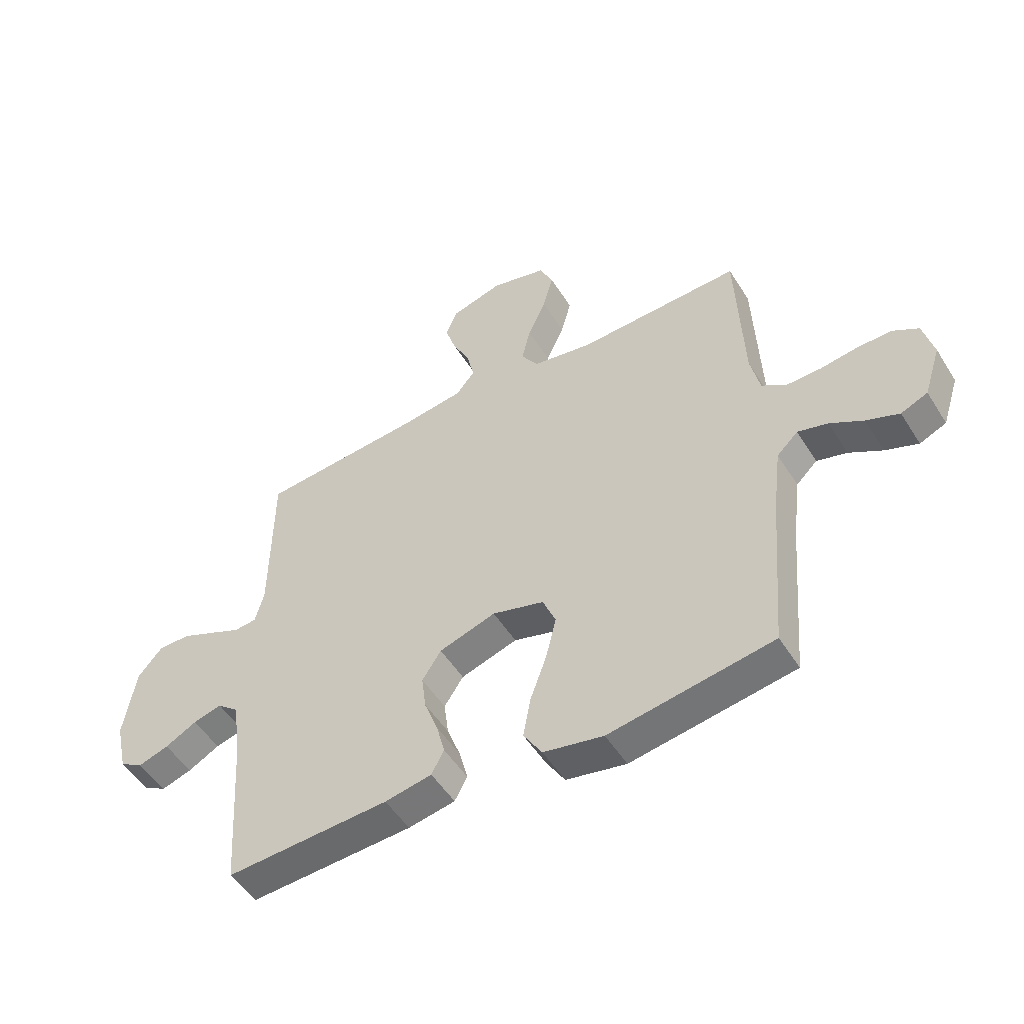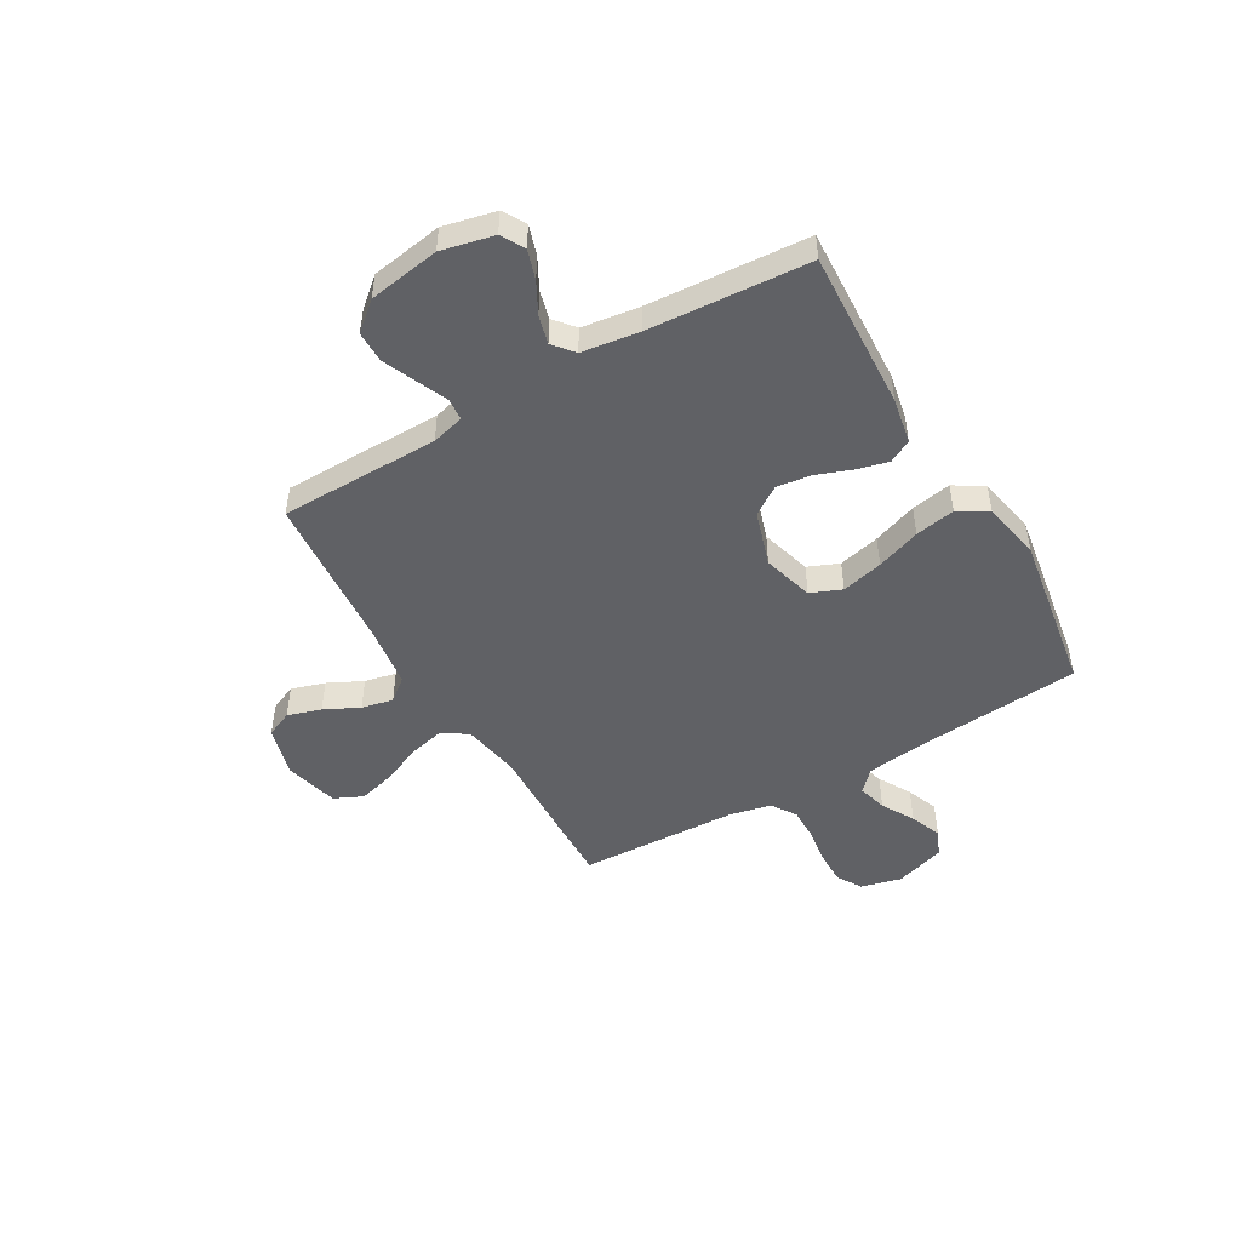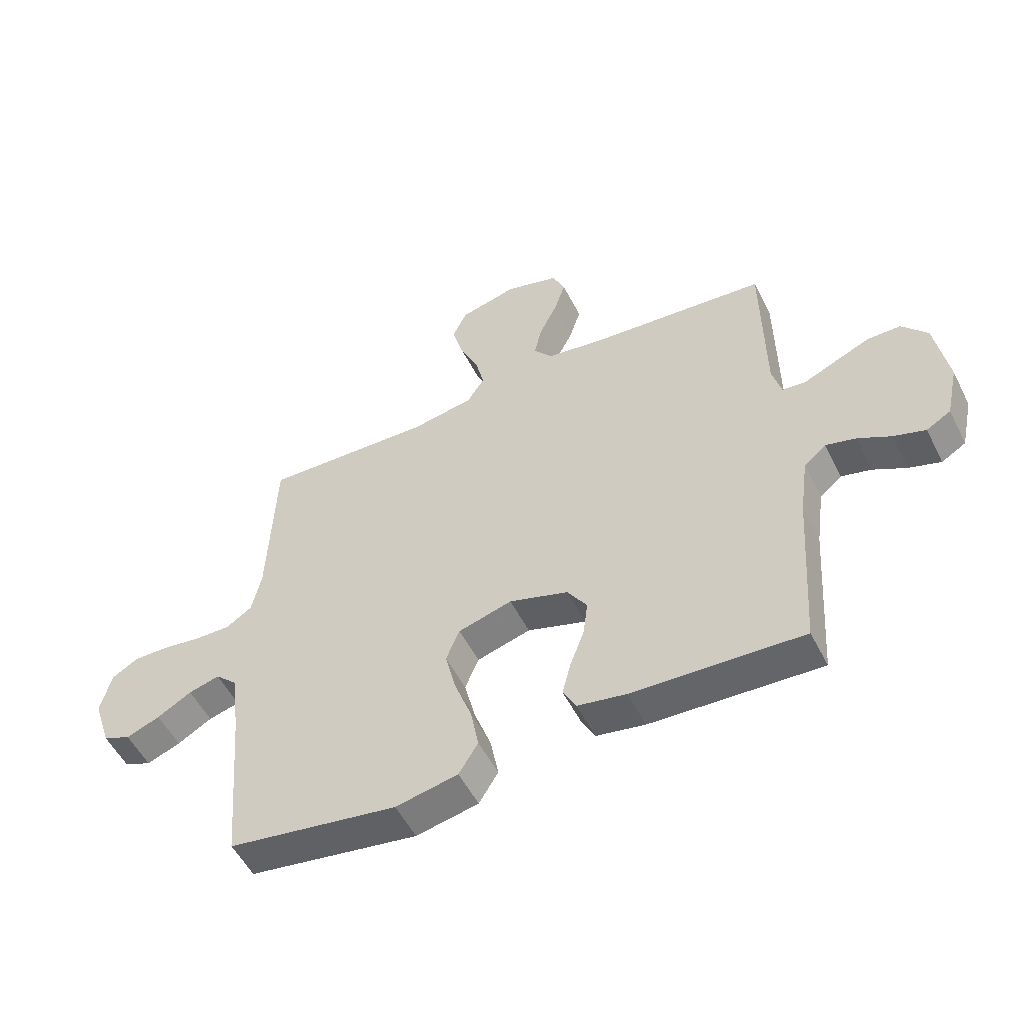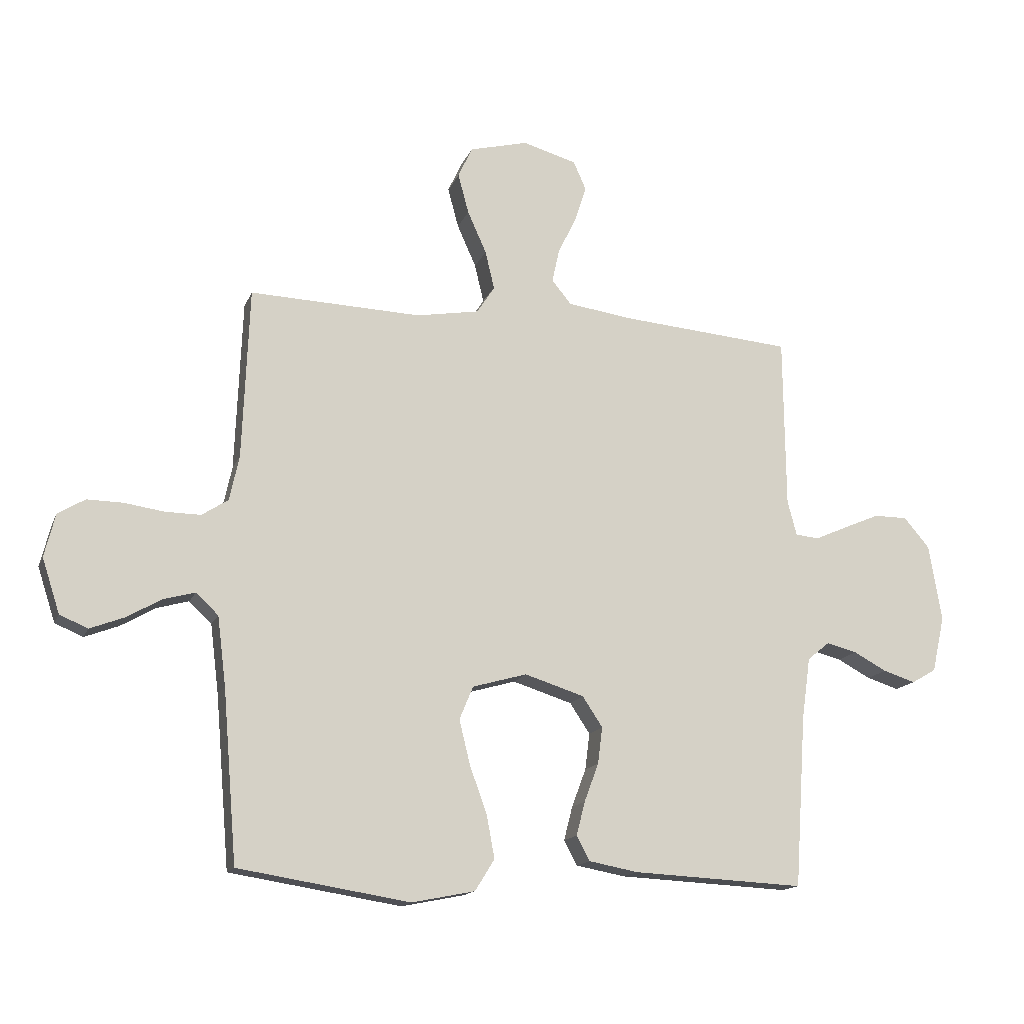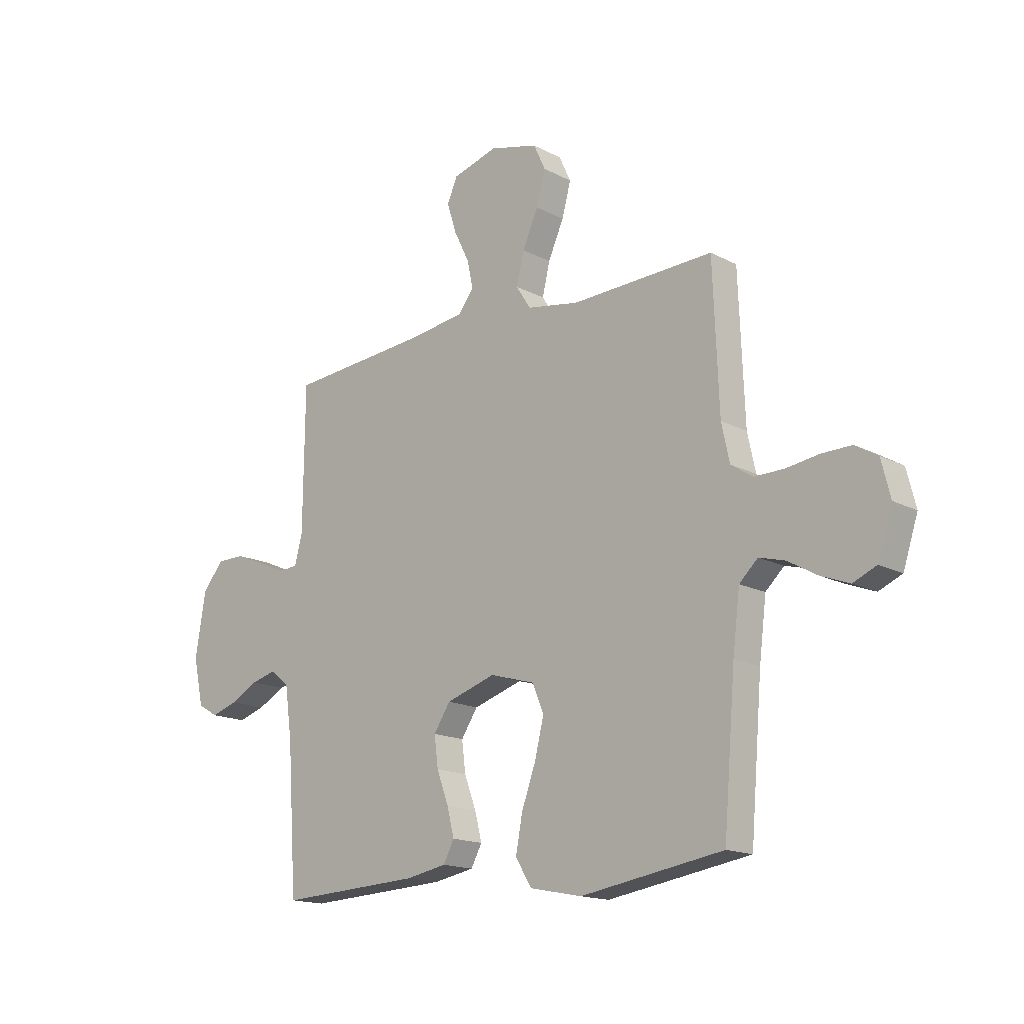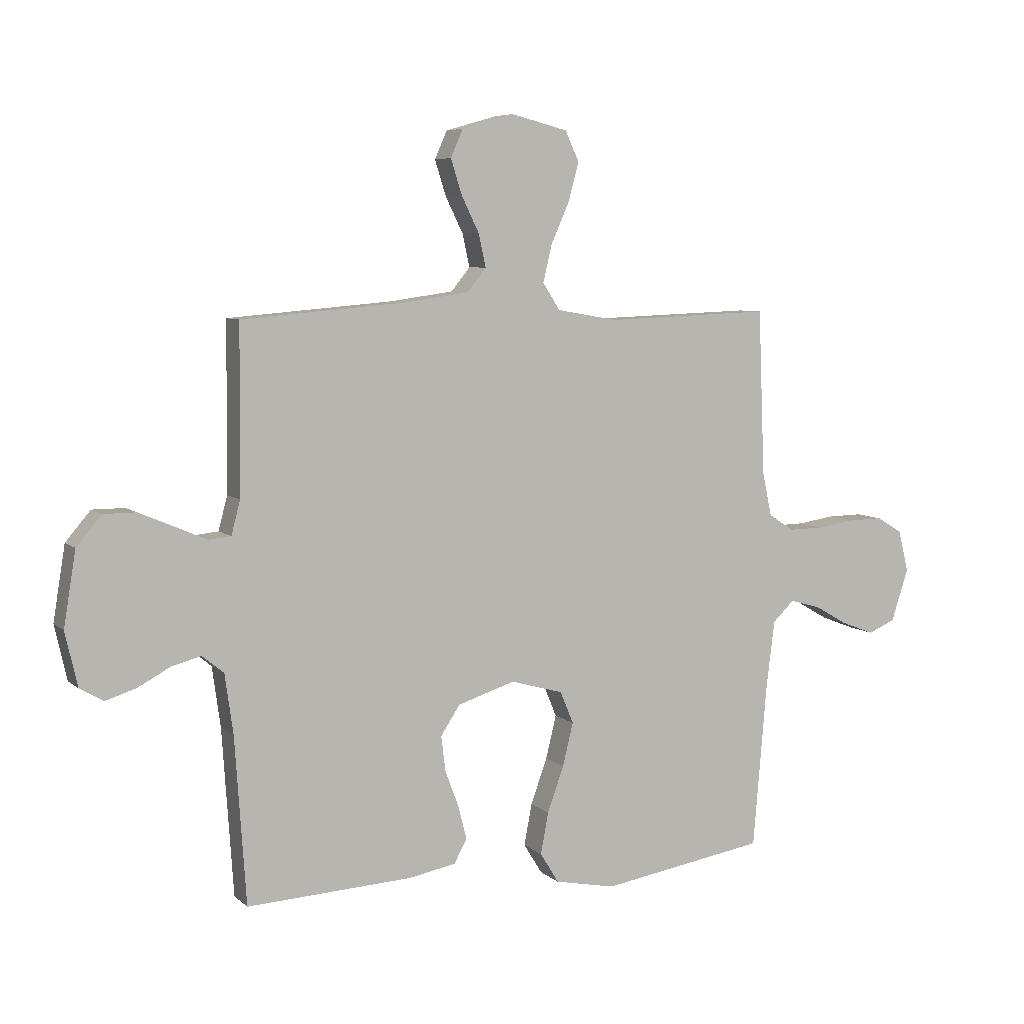
<metadata>
{"format":"obj","ext":"obj","renderer":"f3d","projection":"perspective","resolution":1024,"background":"white","views":[{"elev":-51.2,"azim":-148.8,"up":"+Z"},{"elev":-48.5,"azim":120.1,"up":"+Y"},{"elev":-53.2,"azim":26.4,"up":"+Z"},{"elev":-15.0,"azim":-16.8,"up":"+Z"},{"elev":-16.0,"azim":-137.3,"up":"+Z"},{"elev":6.7,"azim":155.1,"up":"+Z"}]}
</metadata>
<code>
v 0.5 0.07 0.5
v 0.503 0.07 0.2
v 0.519 0.07 0.139
v 0.56 0.07 0.135
v 0.617 0.07 0.16
v 0.68 0.07 0.187
v 0.739 0.07 0.187
v 0.784 0.07 0.134
v 0.806 0.07 0
v 0.784 0.07 -0.098
v 0.741 0.07 -0.123
v 0.685 0.07 -0.105
v 0.627 0.07 -0.074
v 0.574 0.07 -0.06
v 0.535 0.07 -0.092
v 0.52 0.07 -0.2
v 0.5 0.07 -0.5
v 0.2 0.07 -0.485
v 0.114 0.07 -0.469
v 0.091 0.07 -0.426
v 0.106 0.07 -0.367
v 0.131 0.07 -0.3
v 0.139 0.07 -0.236
v 0.104 0.07 -0.183
v 0 0.07 -0.15
v -0.095 0.07 -0.177
v -0.119 0.07 -0.235
v -0.1 0.07 -0.313
v -0.07 0.07 -0.396
v -0.056 0.07 -0.471
v -0.09 0.07 -0.526
v -0.2 0.07 -0.548
v -0.5 0.07 -0.5
v -0.525 0.07 -0.2
v -0.54 0.07 -0.08
v -0.579 0.07 -0.043
v -0.634 0.07 -0.058
v -0.695 0.07 -0.093
v -0.755 0.07 -0.116
v -0.804 0.07 -0.095
v -0.835 0.07 0
v -0.816 0.07 0.076
v -0.769 0.07 0.104
v -0.706 0.07 0.103
v -0.638 0.07 0.093
v -0.575 0.07 0.092
v -0.529 0.07 0.122
v -0.512 0.07 0.2
v -0.5 0.07 0.5
v -0.2 0.07 0.489
v -0.09 0.07 0.508
v -0.059 0.07 0.556
v -0.075 0.07 0.623
v -0.108 0.07 0.697
v -0.127 0.07 0.767
v -0.102 0.07 0.821
v 0 0.07 0.847
v 0.095 0.07 0.82
v 0.117 0.07 0.77
v 0.097 0.07 0.707
v 0.065 0.07 0.642
v 0.052 0.07 0.583
v 0.086 0.07 0.541
v 0.2 0.07 0.525
v 0.5 0 0.5
v 0.503 0 0.2
v 0.519 0 0.139
v 0.56 0 0.135
v 0.617 0 0.16
v 0.68 0 0.187
v 0.739 0 0.187
v 0.784 0 0.134
v 0.806 0 0
v 0.784 0 -0.098
v 0.741 0 -0.123
v 0.685 0 -0.105
v 0.627 0 -0.074
v 0.574 0 -0.06
v 0.535 0 -0.092
v 0.52 0 -0.2
v 0.5 0 -0.5
v 0.2 0 -0.485
v 0.114 0 -0.469
v 0.091 0 -0.426
v 0.106 0 -0.367
v 0.131 0 -0.3
v 0.139 0 -0.236
v 0.104 0 -0.183
v 0 0 -0.15
v -0.095 0 -0.177
v -0.119 0 -0.235
v -0.1 0 -0.313
v -0.07 0 -0.396
v -0.056 0 -0.471
v -0.09 0 -0.526
v -0.2 0 -0.548
v -0.5 0 -0.5
v -0.525 0 -0.2
v -0.54 0 -0.08
v -0.579 0 -0.043
v -0.634 0 -0.058
v -0.695 0 -0.093
v -0.755 0 -0.116
v -0.804 0 -0.095
v -0.835 0 0
v -0.816 0 0.076
v -0.769 0 0.104
v -0.706 0 0.103
v -0.638 0 0.093
v -0.575 0 0.092
v -0.529 0 0.122
v -0.512 0 0.2
v -0.5 0 0.5
v -0.2 0 0.489
v -0.09 0 0.508
v -0.059 0 0.556
v -0.075 0 0.623
v -0.108 0 0.697
v -0.127 0 0.767
v -0.102 0 0.821
v 0 0 0.847
v 0.095 0 0.82
v 0.117 0 0.77
v 0.097 0 0.707
v 0.065 0 0.642
v 0.052 0 0.583
v 0.086 0 0.541
v 0.2 0 0.525
f 58 59 60 61
f 58 61 62
f 57 58 62
f 56 57 62
f 53 54 55 56
f 52 53 56 62
f 51 52 62 63
f 48 49 50
f 47 48 50 51
f 42 43 44 45
f 42 45 46
f 41 42 46
f 40 41 46
f 37 38 39 40
f 36 37 40 46
f 35 36 46 47
f 31 32 33 34
f 28 29 30 31
f 27 28 31 34
f 26 27 34 35
f 19 20 21 22
f 19 22 23
f 16 17 18 19
f 15 16 19 23
f 14 15 23 24
f 10 11 12 13
f 10 13 14
f 9 10 14
f 8 9 14
f 4 5 6 7
f 4 7 8 14
f 64 1 2
f 64 2 3
f 63 64 3
f 51 63 3
f 47 51 3
f 25 26 35 47
f 14 24 25 47
f 3 4 14 47
f 125 124 123 122
f 126 125 122
f 126 122 121
f 126 121 120
f 120 119 118 117
f 126 120 117 116
f 127 126 116 115
f 114 113 112
f 115 114 112 111
f 109 108 107 106
f 110 109 106
f 110 106 105
f 110 105 104
f 104 103 102 101
f 110 104 101 100
f 111 110 100 99
f 98 97 96 95
f 95 94 93 92
f 98 95 92 91
f 99 98 91 90
f 86 85 84 83
f 87 86 83
f 83 82 81 80
f 87 83 80 79
f 88 87 79 78
f 77 76 75 74
f 78 77 74
f 78 74 73
f 78 73 72
f 71 70 69 68
f 78 72 71 68
f 66 65 128
f 67 66 128
f 67 128 127
f 67 127 115
f 67 115 111
f 111 99 90 89
f 111 89 88 78
f 111 78 68 67
f 1 65 66 2
f 2 66 67 3
f 3 67 68 4
f 4 68 69 5
f 5 69 70 6
f 6 70 71 7
f 7 71 72 8
f 8 72 73 9
f 9 73 74 10
f 10 74 75 11
f 11 75 76 12
f 12 76 77 13
f 13 77 78 14
f 14 78 79 15
f 15 79 80 16
f 16 80 81 17
f 17 81 82 18
f 18 82 83 19
f 19 83 84 20
f 20 84 85 21
f 21 85 86 22
f 22 86 87 23
f 23 87 88 24
f 24 88 89 25
f 25 89 90 26
f 26 90 91 27
f 27 91 92 28
f 28 92 93 29
f 29 93 94 30
f 30 94 95 31
f 31 95 96 32
f 32 96 97 33
f 33 97 98 34
f 34 98 99 35
f 35 99 100 36
f 36 100 101 37
f 37 101 102 38
f 38 102 103 39
f 39 103 104 40
f 40 104 105 41
f 41 105 106 42
f 42 106 107 43
f 43 107 108 44
f 44 108 109 45
f 45 109 110 46
f 46 110 111 47
f 47 111 112 48
f 48 112 113 49
f 49 113 114 50
f 50 114 115 51
f 51 115 116 52
f 52 116 117 53
f 53 117 118 54
f 54 118 119 55
f 55 119 120 56
f 56 120 121 57
f 57 121 122 58
f 58 122 123 59
f 59 123 124 60
f 60 124 125 61
f 61 125 126 62
f 62 126 127 63
f 63 127 128 64
f 64 128 65 1

</code>
